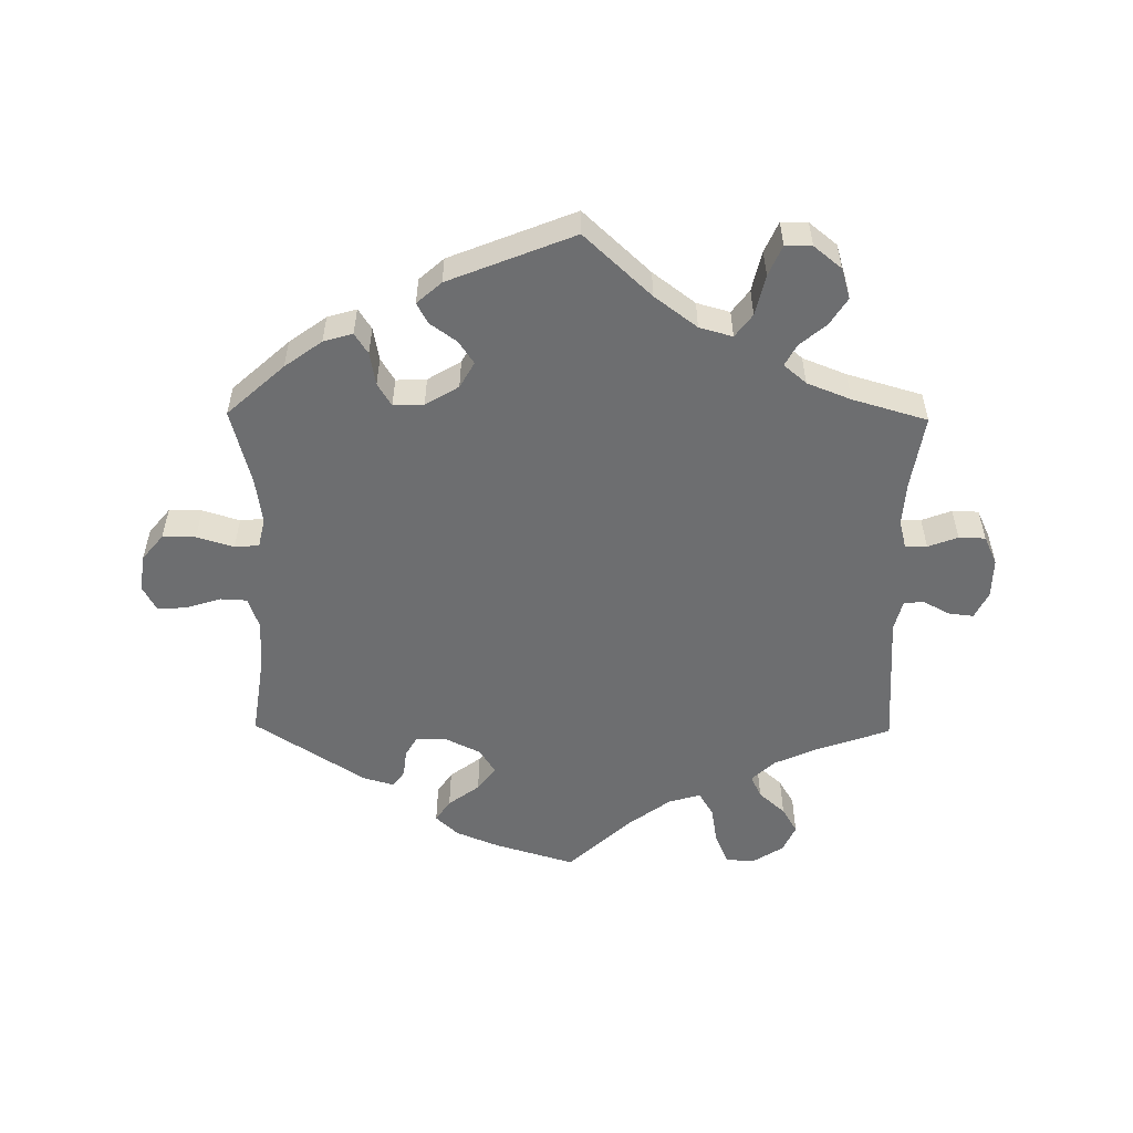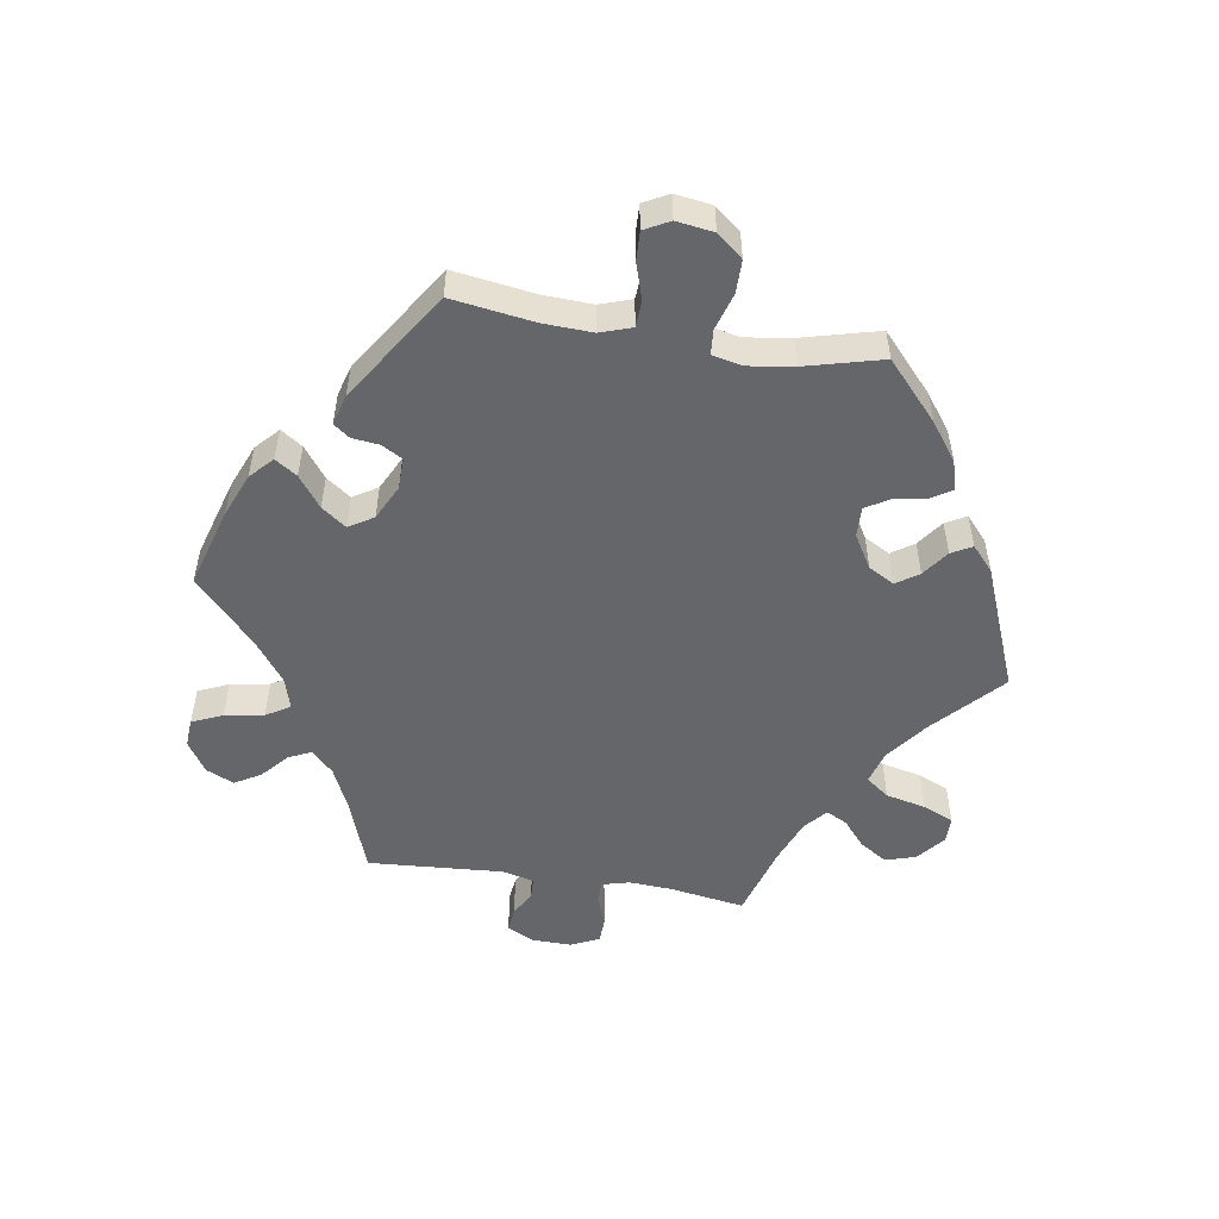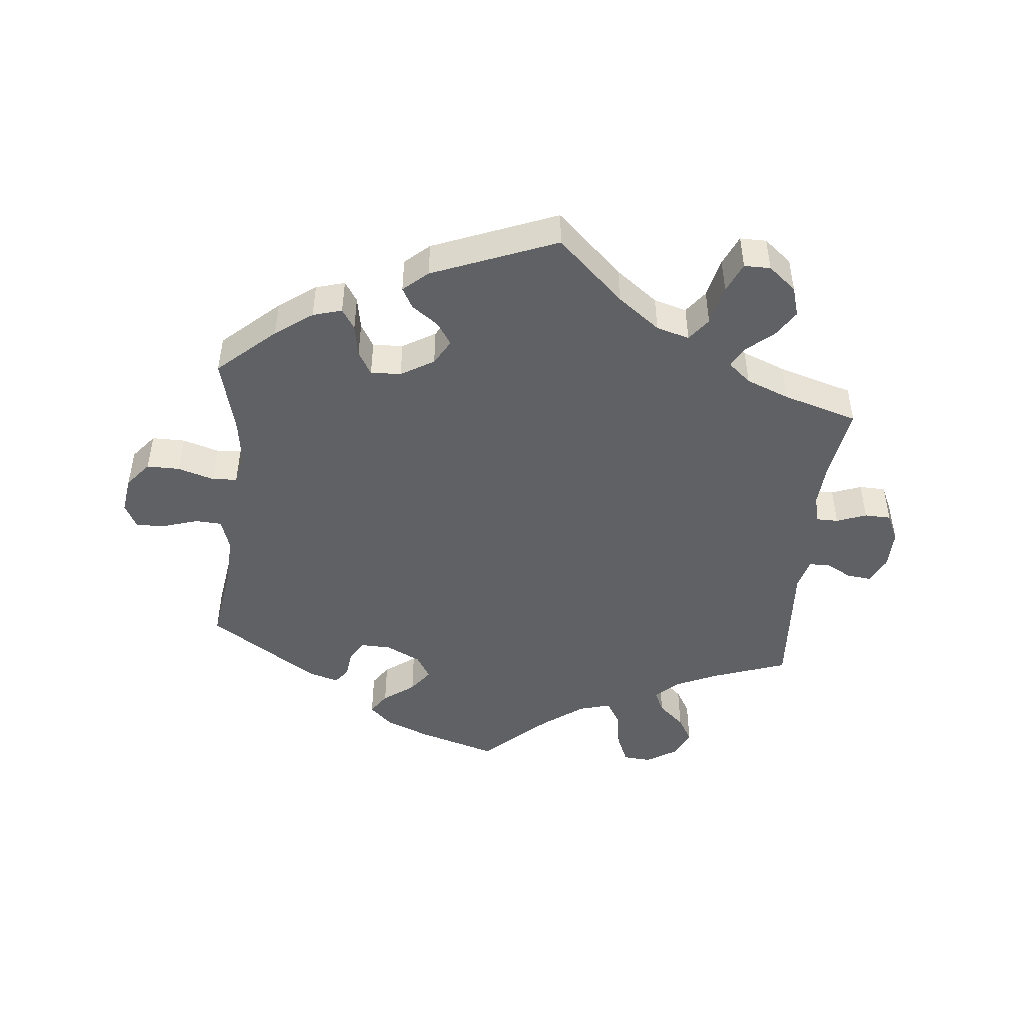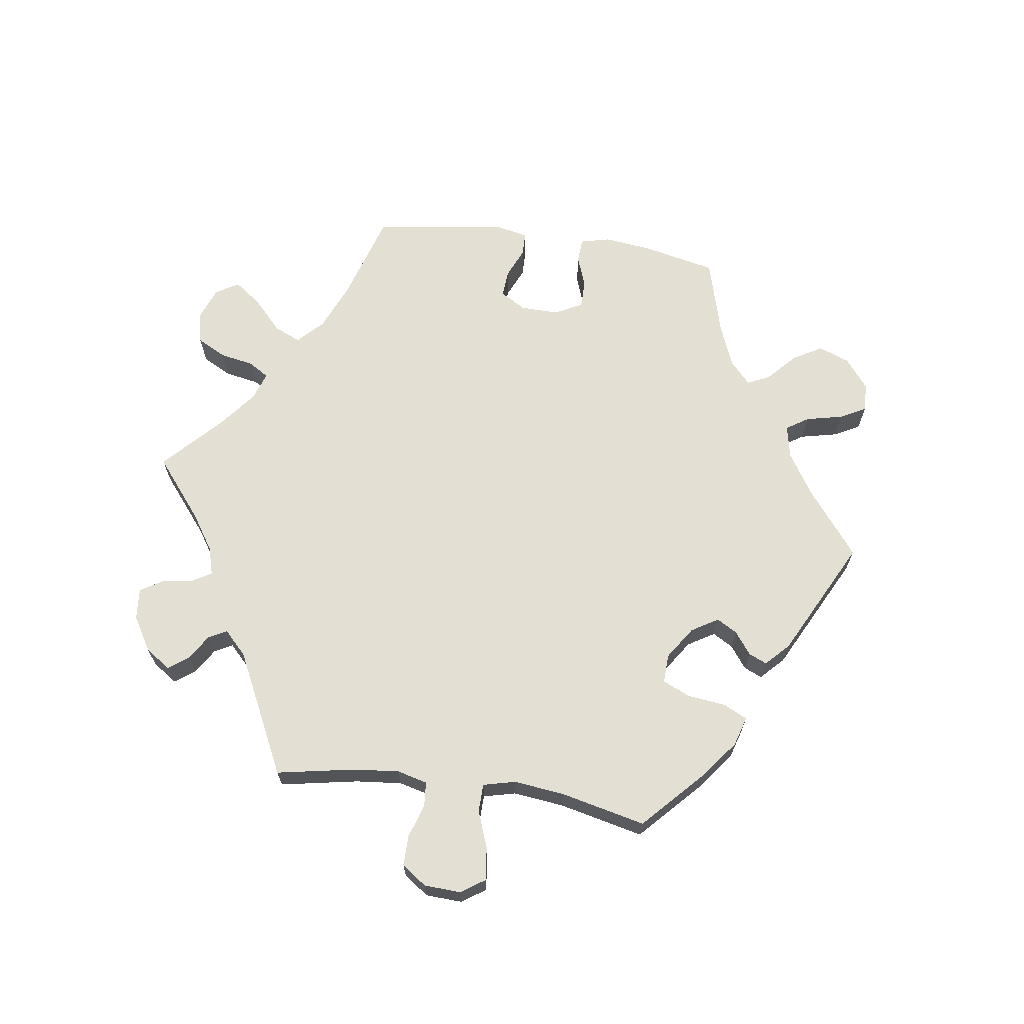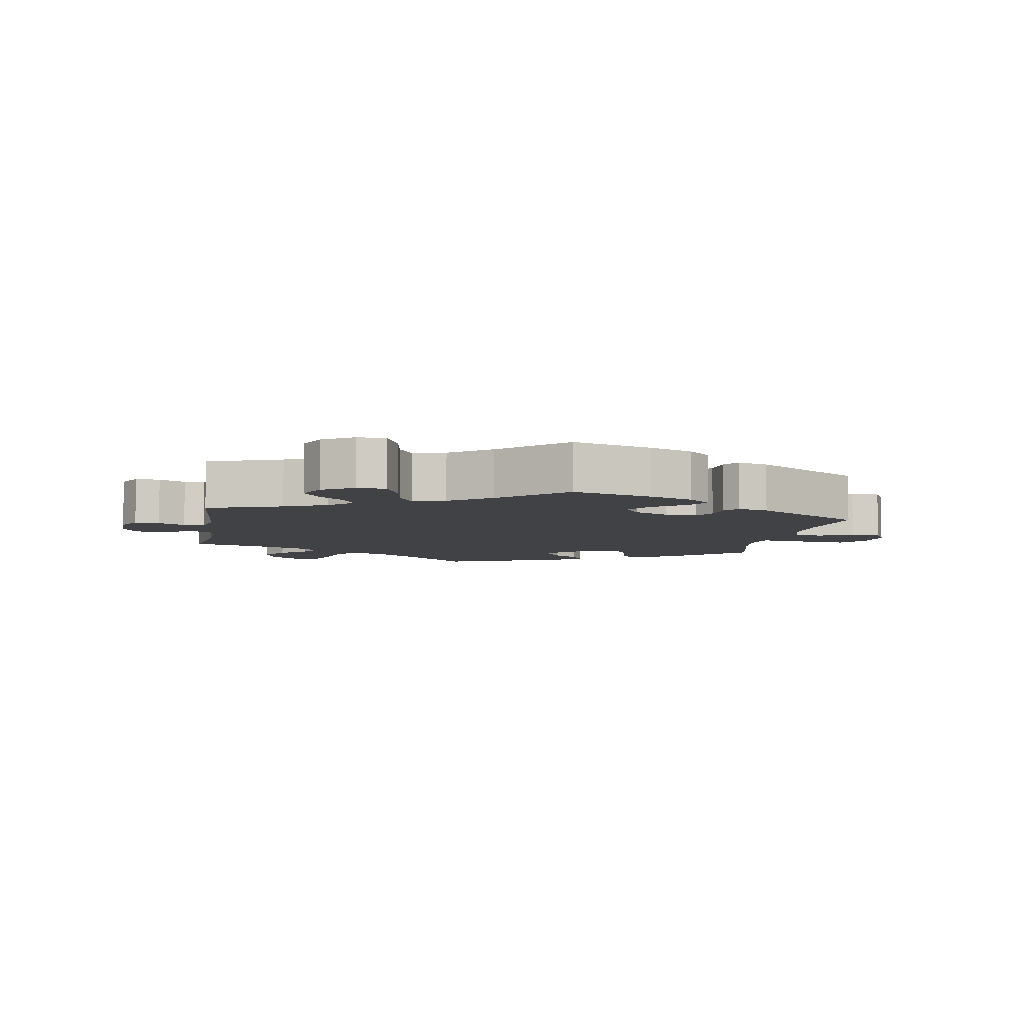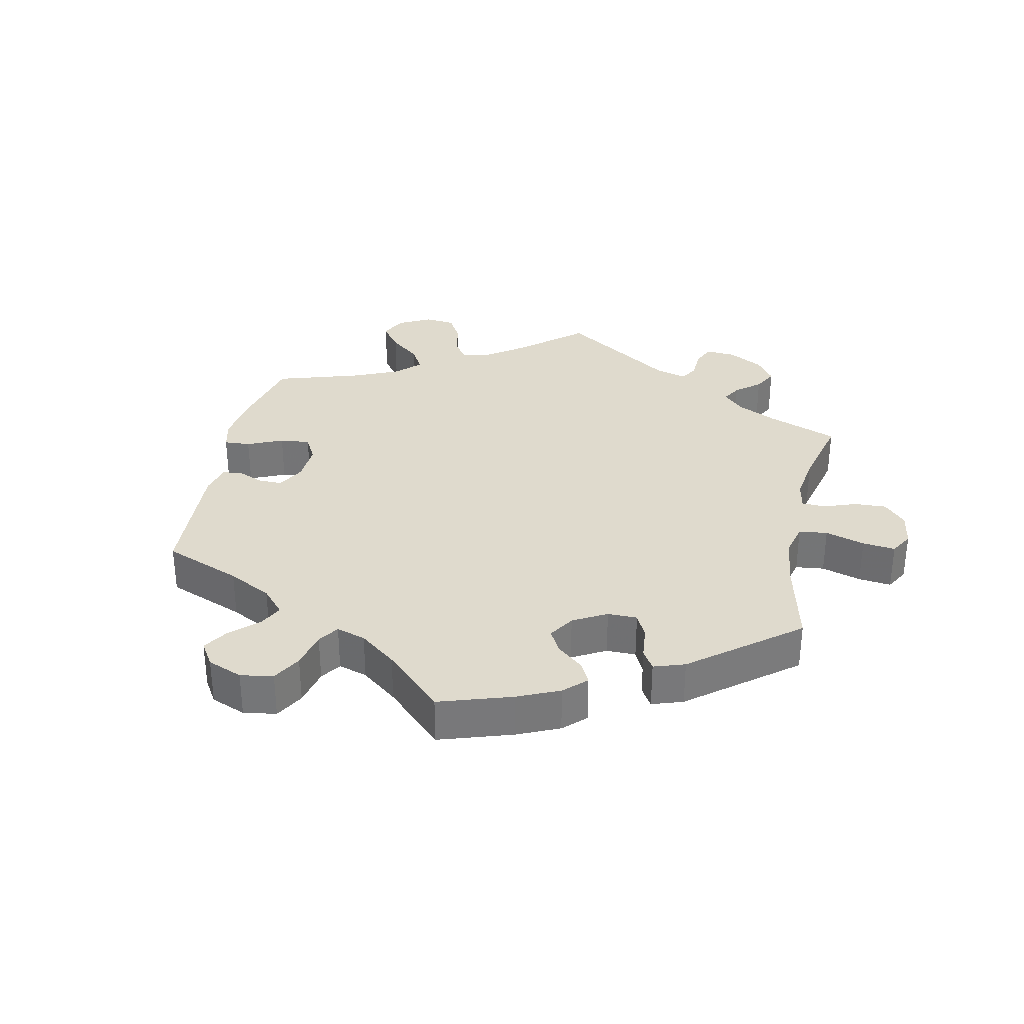
<metadata>
{"format":"obj","ext":"obj","renderer":"f3d","projection":"perspective","resolution":1024,"background":"white","views":[{"elev":-54.3,"azim":179.3,"up":"+Y"},{"elev":-51.9,"azim":80.9,"up":"+Y"},{"elev":-47.0,"azim":174.1,"up":"+Y"},{"elev":67.0,"azim":-21.9,"up":"+Y"},{"elev":-6.3,"azim":-9.8,"up":"+Y"},{"elev":32.9,"azim":131.9,"up":"+Y"}]}
</metadata>
<code>
v 0.415 0.07 -0.366
v 0.359 0.07 -0.407
v 0.315 0.07 -0.42
v 0.295 0.07 -0.389
v 0.286 0.07 -0.339
v 0.265 0.07 -0.304
v 0.219 0.07 -0.306
v 0.169 0.07 -0.336
v 0.147 0.07 -0.375
v 0.17 0.07 -0.409
v 0.21 0.07 -0.438
v 0.227 0.07 -0.469
v 0.19 0.07 -0.502
v 0.001 0.07 -0.578
v -0.1 0.07 -0.484
v -0.164 0.07 -0.436
v -0.214 0.07 -0.422
v -0.24 0.07 -0.457
v -0.254 0.07 -0.518
v -0.274 0.07 -0.564
v -0.314 0.07 -0.564
v -0.356 0.07 -0.53
v -0.37 0.07 -0.484
v -0.344 0.07 -0.443
v -0.304 0.07 -0.409
v -0.287 0.07 -0.377
v -0.321 0.07 -0.348
v -0.387 0.07 -0.322
v -0.5 0.07 -0.289
v -0.482 0.07 -0.176
v -0.478 0.07 -0.11
v -0.489 0.07 -0.068
v -0.522 0.07 -0.068
v -0.567 0.07 -0.085
v -0.607 0.07 -0.084
v -0.627 0.07 -0.041
v -0.626 0.07 0.019
v -0.606 0.07 0.06
v -0.569 0.07 0.056
v -0.529 0.07 0.035
v -0.498 0.07 0.036
v -0.486 0.07 0.084
v -0.5 0.07 0.289
v -0.387 0.07 0.329
v -0.323 0.07 0.358
v -0.289 0.07 0.391
v -0.305 0.07 0.425
v -0.345 0.07 0.461
v -0.368 0.07 0.5
v -0.349 0.07 0.542
v -0.302 0.07 0.572
v -0.259 0.07 0.569
v -0.239 0.07 0.523
v -0.229 0.07 0.464
v -0.207 0.07 0.428
v -0.159 0.07 0.442
v -0.097 0.07 0.488
v 0 0.07 0.578
v 0.12 0.07 0.542
v 0.186 0.07 0.515
v 0.22 0.07 0.483
v 0.198 0.07 0.45
v 0.151 0.07 0.415
v 0.124 0.07 0.378
v 0.147 0.07 0.341
v 0.2 0.07 0.315
v 0.247 0.07 0.314
v 0.265 0.07 0.345
v 0.27 0.07 0.387
v 0.288 0.07 0.411
v 0.334 0.07 0.398
v 0.501 0.07 0.29
v 0.483 0.07 0.166
v 0.48 0.07 0.092
v 0.496 0.07 0.044
v 0.536 0.07 0.042
v 0.59 0.07 0.059
v 0.634 0.07 0.061
v 0.654 0.07 0.023
v 0.646 0.07 -0.033
v 0.614 0.07 -0.072
v 0.564 0.07 -0.072
v 0.508 0.07 -0.055
v 0.471 0.07 -0.058
v 0.461 0.07 -0.103
v 0.471 0.07 -0.172
v 0.501 0.07 -0.288
v 0.415 0 -0.366
v 0.359 0 -0.407
v 0.315 0 -0.42
v 0.295 0 -0.389
v 0.286 0 -0.339
v 0.265 0 -0.304
v 0.219 0 -0.306
v 0.169 0 -0.336
v 0.147 0 -0.375
v 0.17 0 -0.409
v 0.21 0 -0.438
v 0.227 0 -0.469
v 0.19 0 -0.502
v 0.001 0 -0.578
v -0.1 0 -0.484
v -0.164 0 -0.436
v -0.214 0 -0.422
v -0.24 0 -0.457
v -0.254 0 -0.518
v -0.274 0 -0.564
v -0.314 0 -0.564
v -0.356 0 -0.53
v -0.37 0 -0.484
v -0.344 0 -0.443
v -0.304 0 -0.409
v -0.287 0 -0.377
v -0.321 0 -0.348
v -0.387 0 -0.322
v -0.5 0 -0.289
v -0.482 0 -0.176
v -0.478 0 -0.11
v -0.489 0 -0.068
v -0.522 0 -0.068
v -0.567 0 -0.085
v -0.607 0 -0.084
v -0.627 0 -0.041
v -0.626 0 0.019
v -0.606 0 0.06
v -0.569 0 0.056
v -0.529 0 0.035
v -0.498 0 0.036
v -0.486 0 0.084
v -0.5 0 0.289
v -0.387 0 0.329
v -0.323 0 0.358
v -0.289 0 0.391
v -0.305 0 0.425
v -0.345 0 0.461
v -0.368 0 0.5
v -0.349 0 0.542
v -0.302 0 0.572
v -0.259 0 0.569
v -0.239 0 0.523
v -0.229 0 0.464
v -0.207 0 0.428
v -0.159 0 0.442
v -0.097 0 0.488
v 0 0 0.578
v 0.12 0 0.542
v 0.186 0 0.515
v 0.22 0 0.483
v 0.198 0 0.45
v 0.151 0 0.415
v 0.124 0 0.378
v 0.147 0 0.341
v 0.2 0 0.315
v 0.247 0 0.314
v 0.265 0 0.345
v 0.27 0 0.387
v 0.288 0 0.411
v 0.334 0 0.398
v 0.501 0 0.29
v 0.483 0 0.166
v 0.48 0 0.092
v 0.496 0 0.044
v 0.536 0 0.042
v 0.59 0 0.059
v 0.634 0 0.061
v 0.654 0 0.023
v 0.646 0 -0.033
v 0.614 0 -0.072
v 0.564 0 -0.072
v 0.508 0 -0.055
v 0.471 0 -0.058
v 0.461 0 -0.103
v 0.471 0 -0.172
v 0.501 0 -0.288
f 86 87 1 2
f 85 86 2 3
f 84 85 3 4
f 80 81 82 83
f 80 83 84
f 79 80 84
f 76 77 78 79
f 75 76 79 84
f 74 75 84 4
f 70 71 72 73
f 68 69 70 73
f 67 68 73 74
f 66 67 74 4
f 60 61 62 63
f 60 63 64
f 57 58 59 60
f 56 57 60 64
f 55 56 64 65
f 51 52 53 54
f 51 54 55
f 50 51 55
f 47 48 49 50
f 46 47 50 55
f 45 46 55 65
f 42 43 44
f 41 42 44 45
f 37 38 39 40
f 37 40 41
f 36 37 41
f 33 34 35 36
f 32 33 36 41
f 31 32 41 45
f 28 29 30
f 27 28 30 31
f 26 27 31 45
f 22 23 24 25
f 22 25 26
f 21 22 26
f 18 19 20 21
f 18 21 26
f 17 18 26 45
f 12 13 14 15
f 10 11 12 15
f 9 10 15 16
f 8 9 16 17
f 66 4 5
f 66 5 6
f 65 66 6 7
f 17 45 65
f 7 8 17 65
f 89 88 174 173
f 90 89 173 172
f 91 90 172 171
f 170 169 168 167
f 171 170 167
f 171 167 166
f 166 165 164 163
f 171 166 163 162
f 91 171 162 161
f 160 159 158 157
f 160 157 156 155
f 161 160 155 154
f 91 161 154 153
f 150 149 148 147
f 151 150 147
f 147 146 145 144
f 151 147 144 143
f 152 151 143 142
f 141 140 139 138
f 142 141 138
f 142 138 137
f 137 136 135 134
f 142 137 134 133
f 152 142 133 132
f 131 130 129
f 132 131 129 128
f 127 126 125 124
f 128 127 124
f 128 124 123
f 123 122 121 120
f 128 123 120 119
f 132 128 119 118
f 117 116 115
f 118 117 115 114
f 132 118 114 113
f 112 111 110 109
f 113 112 109
f 113 109 108
f 108 107 106 105
f 113 108 105
f 132 113 105 104
f 102 101 100 99
f 102 99 98 97
f 103 102 97 96
f 104 103 96 95
f 92 91 153
f 93 92 153
f 94 93 153 152
f 152 132 104
f 152 104 95 94
f 1 88 89 2
f 2 89 90 3
f 3 90 91 4
f 4 91 92 5
f 5 92 93 6
f 6 93 94 7
f 7 94 95 8
f 8 95 96 9
f 9 96 97 10
f 10 97 98 11
f 11 98 99 12
f 12 99 100 13
f 13 100 101 14
f 14 101 102 15
f 15 102 103 16
f 16 103 104 17
f 17 104 105 18
f 18 105 106 19
f 19 106 107 20
f 20 107 108 21
f 21 108 109 22
f 22 109 110 23
f 23 110 111 24
f 24 111 112 25
f 25 112 113 26
f 26 113 114 27
f 27 114 115 28
f 28 115 116 29
f 29 116 117 30
f 30 117 118 31
f 31 118 119 32
f 32 119 120 33
f 33 120 121 34
f 34 121 122 35
f 35 122 123 36
f 36 123 124 37
f 37 124 125 38
f 38 125 126 39
f 39 126 127 40
f 40 127 128 41
f 41 128 129 42
f 42 129 130 43
f 43 130 131 44
f 44 131 132 45
f 45 132 133 46
f 46 133 134 47
f 47 134 135 48
f 48 135 136 49
f 49 136 137 50
f 50 137 138 51
f 51 138 139 52
f 52 139 140 53
f 53 140 141 54
f 54 141 142 55
f 55 142 143 56
f 56 143 144 57
f 57 144 145 58
f 58 145 146 59
f 59 146 147 60
f 60 147 148 61
f 61 148 149 62
f 62 149 150 63
f 63 150 151 64
f 64 151 152 65
f 65 152 153 66
f 66 153 154 67
f 67 154 155 68
f 68 155 156 69
f 69 156 157 70
f 70 157 158 71
f 71 158 159 72
f 72 159 160 73
f 73 160 161 74
f 74 161 162 75
f 75 162 163 76
f 76 163 164 77
f 77 164 165 78
f 78 165 166 79
f 79 166 167 80
f 80 167 168 81
f 81 168 169 82
f 82 169 170 83
f 83 170 171 84
f 84 171 172 85
f 85 172 173 86
f 86 173 174 87
f 87 174 88 1

</code>
